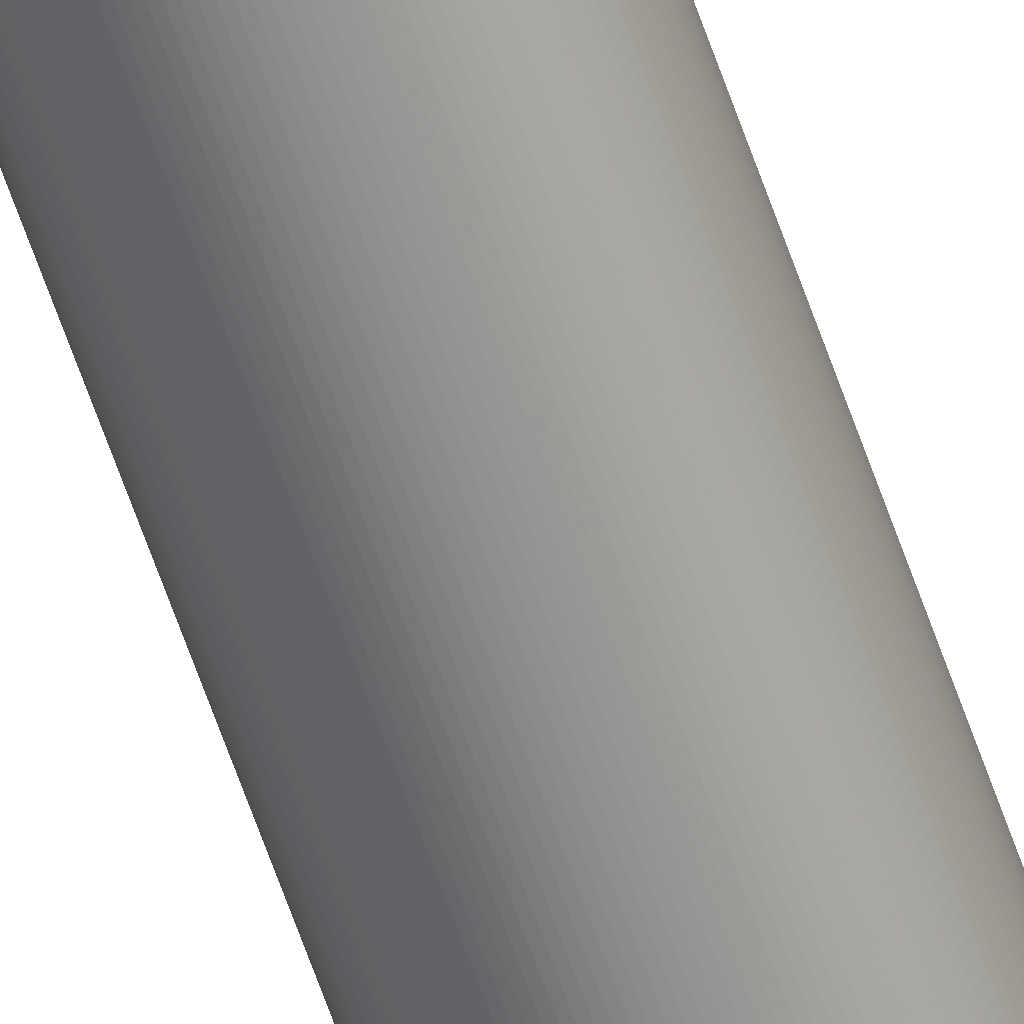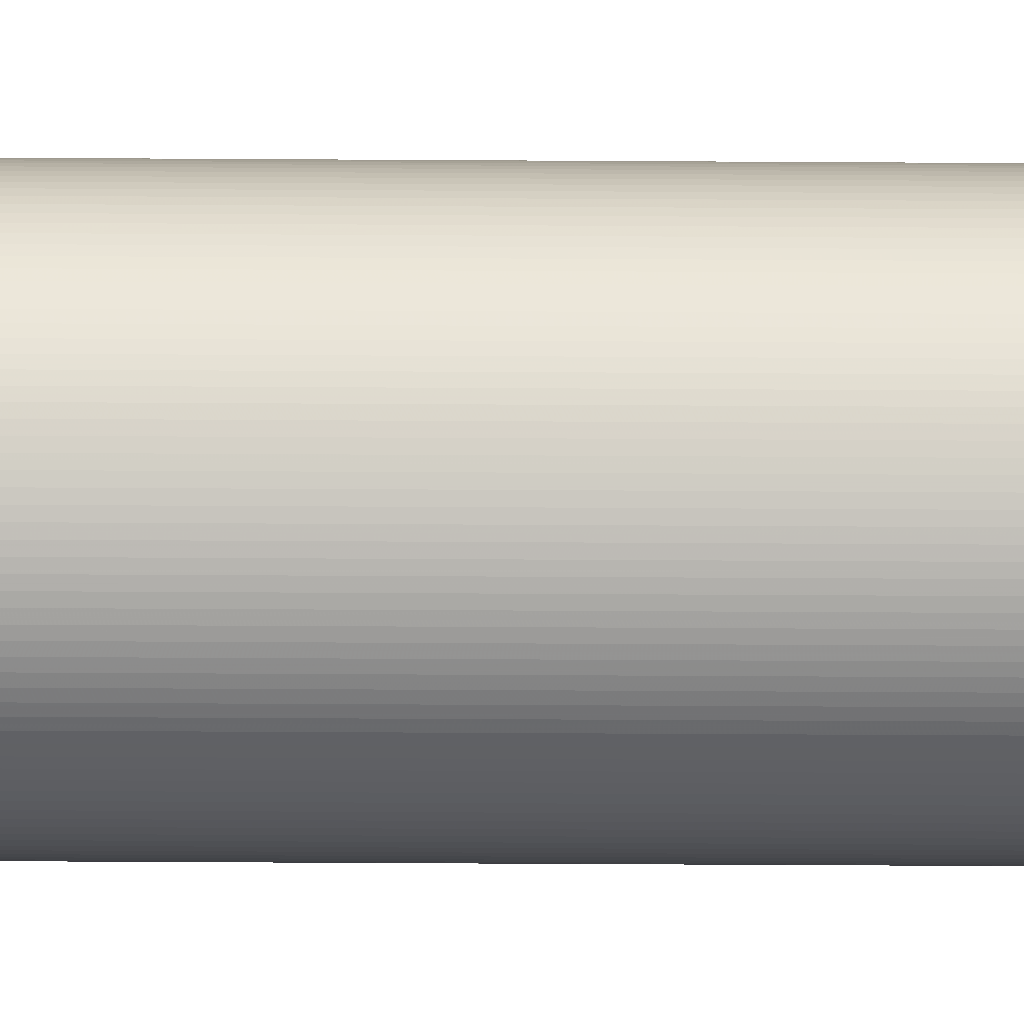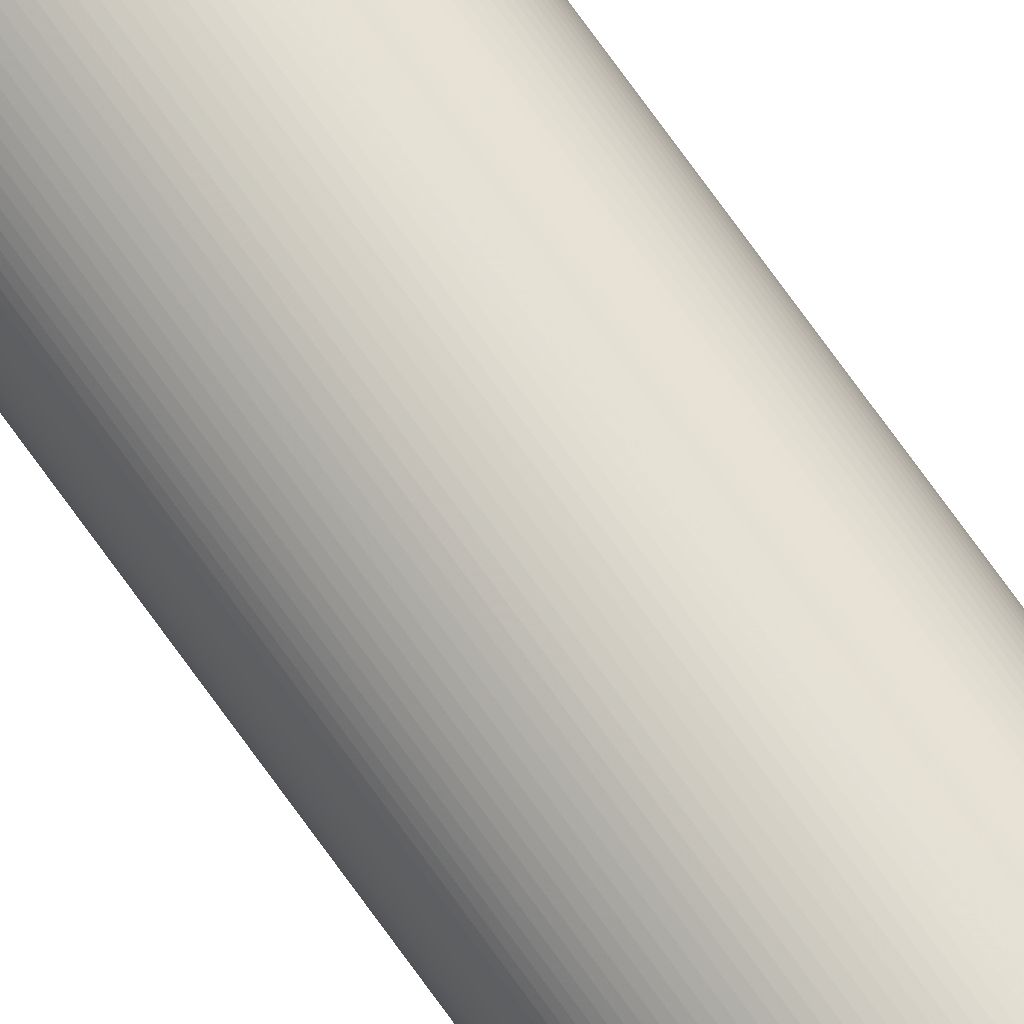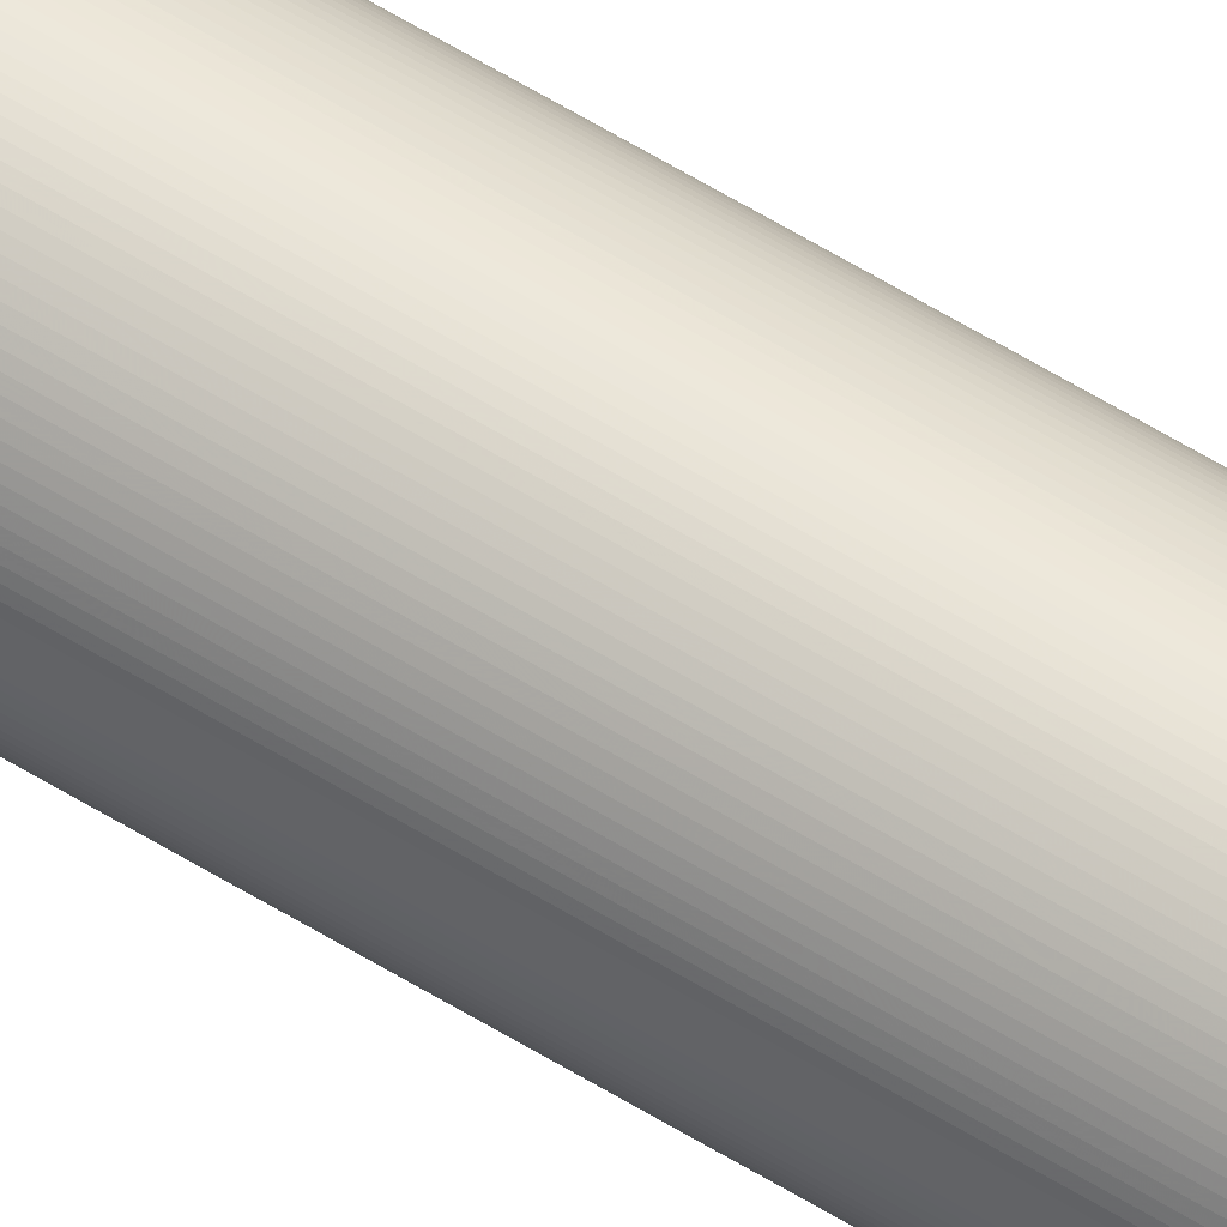
<metadata>
{"format":"obj","ext":"obj","renderer":"f3d","projection":"perspective","resolution":1024,"background":"white","views":[{"elev":-63.3,"azim":19.0,"up":"+Z"},{"elev":-12.0,"azim":-91.4,"up":"+Z"},{"elev":72.7,"azim":144.5,"up":"+Z"},{"elev":60.8,"azim":122.1,"up":"+Z"}]}
</metadata>
<code>
v -0.07004 -2.562 -0.06329
v -0.07004 3.234 -0.06328
v -0.0651 3.234 -0.06316
v -0.0651 -2.562 -0.06317
v -0.06018 3.234 -0.0628
v -0.06018 -2.562 -0.0628
v -0.05528 3.234 -0.0622
v -0.05528 -2.562 -0.0622
v -0.05041 3.234 -0.06135
v -0.05041 -2.562 -0.06135
v -0.04559 3.234 -0.06027
v -0.04559 -2.562 -0.06027
v -0.04083 3.234 -0.05895
v -0.04083 -2.562 -0.05896
v -0.03614 3.234 -0.0574
v -0.03614 -2.562 -0.05741
v -0.03154 3.234 -0.05563
v -0.03154 -2.562 -0.05563
v -0.02702 3.234 -0.05362
v -0.02702 -2.562 -0.05363
v -0.02261 3.234 -0.0514
v -0.02261 -2.562 -0.05141
v -0.01832 3.234 -0.04897
v -0.01832 -2.562 -0.04897
v -0.01414 3.234 -0.04633
v -0.01414 -2.562 -0.04633
v -0.0101 3.234 -0.04349
v -0.0101 -2.562 -0.04349
v -0.006212 3.234 -0.04045
v -0.006212 -2.562 -0.04045
v -0.002473 3.234 -0.03722
v -0.002473 -2.562 -0.03722
v 0.001104 3.234 -0.03382
v 0.001104 -2.562 -0.03382
v 0.004509 3.234 -0.03024
v 0.004509 -2.562 -0.03024
v 0.007735 3.234 -0.0265
v 0.007735 -2.562 -0.0265
v 0.01077 3.234 -0.02261
v 0.01077 -2.562 -0.02261
v 0.01362 3.234 -0.01857
v 0.01362 -2.562 -0.01857
v 0.01626 3.234 -0.0144
v 0.01626 -2.562 -0.0144
v 0.01869 3.234 -0.0101
v 0.01869 -2.562 -0.0101
v 0.02091 3.234 -0.005689
v 0.02091 -2.562 -0.005692
v 0.02292 3.234 -0.001174
v 0.02292 -2.562 -0.001177
v 0.02469 3.234 0.003433
v 0.02469 -2.562 0.00343
v 0.02624 3.234 0.008122
v 0.02624 -2.562 0.008119
v 0.02756 3.234 0.01288
v 0.02756 -2.562 0.01288
v 0.02864 3.234 0.0177
v 0.02864 -2.562 0.0177
v 0.02948 3.234 0.02257
v 0.02948 -2.562 0.02256
v 0.03009 3.234 0.02747
v 0.03009 -2.562 0.02746
v 0.03045 3.234 0.03239
v 0.03045 -2.562 0.03239
v 0.03057 3.234 0.03733
v 0.03057 -2.562 0.03733
v 0.03045 3.234 0.04227
v 0.03045 -2.562 0.04226
v 0.03009 3.234 0.04719
v 0.03009 -2.562 0.04719
v 0.02948 3.234 0.05209
v 0.02948 -2.562 0.05209
v 0.02864 3.234 0.05696
v 0.02864 -2.562 0.05695
v 0.02756 3.234 0.06178
v 0.02756 -2.562 0.06177
v 0.02624 3.234 0.06654
v 0.02624 -2.562 0.06653
v 0.02469 3.234 0.07122
v 0.02469 -2.562 0.07122
v 0.02292 3.234 0.07583
v 0.02292 -2.562 0.07583
v 0.02091 3.234 0.08035
v 0.02091 -2.562 0.08034
v 0.01869 3.234 0.08476
v 0.01869 -2.562 0.08475
v 0.01626 3.234 0.08905
v 0.01626 -2.562 0.08905
v 0.01362 3.234 0.09323
v 0.01362 -2.562 0.09322
v 0.01077 3.234 0.09727
v 0.01077 -2.562 0.09726
v 0.007735 3.234 0.1012
v 0.007735 -2.562 0.1012
v 0.004509 3.234 0.1049
v 0.004509 -2.562 0.1049
v 0.001104 3.234 0.1085
v 0.001104 -2.562 0.1085
v -0.002473 3.234 0.1119
v -0.002473 -2.562 0.1119
v -0.006212 3.234 0.1151
v -0.006212 -2.562 0.1151
v -0.0101 3.234 0.1181
v -0.0101 -2.562 0.1181
v -0.01414 3.234 0.121
v -0.01414 -2.562 0.121
v -0.01832 3.234 0.1236
v -0.01832 -2.562 0.1236
v -0.02261 3.234 0.1261
v -0.02261 -2.562 0.1261
v -0.02702 3.234 0.1283
v -0.02702 -2.562 0.1283
v -0.03154 3.234 0.1303
v -0.03154 -2.562 0.1303
v -0.03614 3.234 0.1321
v -0.03614 -2.562 0.1321
v -0.04083 3.234 0.1336
v -0.04083 -2.562 0.1336
v -0.04559 3.234 0.1349
v -0.04559 -2.562 0.1349
v -0.05041 3.234 0.136
v -0.05041 -2.562 0.136
v -0.05528 3.234 0.1369
v -0.05528 -2.562 0.1369
v -0.06018 3.234 0.1375
v -0.06018 -2.562 0.1375
v -0.0651 3.234 0.1378
v -0.0651 -2.562 0.1378
v -0.07004 3.234 0.1379
v -0.07004 -2.562 0.1379
v -0.07498 3.234 0.1378
v -0.07498 -2.562 0.1378
v -0.0799 3.234 0.1375
v -0.0799 -2.562 0.1375
v -0.0848 3.234 0.1369
v -0.0848 -2.562 0.1369
v -0.08967 3.234 0.136
v -0.08967 -2.562 0.136
v -0.09449 3.234 0.1349
v -0.09449 -2.562 0.1349
v -0.09925 3.234 0.1336
v -0.09925 -2.562 0.1336
v -0.1039 3.234 0.1321
v -0.1039 -2.562 0.1321
v -0.1085 3.234 0.1303
v -0.1085 -2.562 0.1303
v -0.1131 3.234 0.1283
v -0.1131 -2.562 0.1283
v -0.1175 3.234 0.1261
v -0.1175 -2.562 0.1261
v -0.1218 3.234 0.1236
v -0.1218 -2.562 0.1236
v -0.1259 3.234 0.121
v -0.1259 -2.562 0.121
v -0.13 3.234 0.1181
v -0.13 -2.562 0.1181
v -0.1339 3.234 0.1151
v -0.1339 -2.562 0.1151
v -0.1376 3.234 0.1119
v -0.1376 -2.562 0.1119
v -0.1412 3.234 0.1085
v -0.1412 -2.562 0.1085
v -0.1446 3.234 0.1049
v -0.1446 -2.562 0.1049
v -0.1478 3.234 0.1012
v -0.1478 -2.562 0.1012
v -0.1509 3.234 0.09727
v -0.1509 -2.562 0.09726
v -0.1537 3.234 0.09323
v -0.1537 -2.562 0.09323
v -0.1563 3.234 0.08905
v -0.1563 -2.562 0.08905
v -0.1588 3.234 0.08476
v -0.1588 -2.562 0.08476
v -0.161 3.234 0.08035
v -0.161 -2.562 0.08034
v -0.163 3.234 0.07583
v -0.163 -2.562 0.07583
v -0.1648 3.234 0.07122
v -0.1648 -2.562 0.07122
v -0.1663 3.234 0.06654
v -0.1663 -2.562 0.06653
v -0.1676 3.234 0.06178
v -0.1676 -2.562 0.06177
v -0.1687 3.234 0.05696
v -0.1687 -2.562 0.05695
v -0.1696 3.234 0.05209
v -0.1696 -2.562 0.05209
v -0.1702 3.234 0.04719
v -0.1702 -2.562 0.04719
v -0.1705 3.234 0.04227
v -0.1705 -2.562 0.04226
v -0.1707 3.234 0.03733
v -0.1707 -2.562 0.03733
v -0.1705 3.234 0.03239
v -0.1705 -2.562 0.03239
v -0.1702 3.234 0.02747
v -0.1702 -2.562 0.02746
v -0.1696 3.234 0.02257
v -0.1696 -2.562 0.02256
v -0.1687 3.234 0.0177
v -0.1687 -2.562 0.0177
v -0.1676 3.234 0.01288
v -0.1676 -2.562 0.01288
v -0.1663 3.234 0.008122
v -0.1663 -2.562 0.008119
v -0.1648 3.234 0.003433
v -0.1648 -2.562 0.00343
v -0.163 3.234 -0.001174
v -0.163 -2.562 -0.001177
v -0.161 3.234 -0.005689
v -0.161 -2.562 -0.005692
v -0.1588 3.234 -0.0101
v -0.1588 -2.562 -0.0101
v -0.1563 3.234 -0.0144
v -0.1563 -2.562 -0.0144
v -0.1537 3.234 -0.01857
v -0.1537 -2.562 -0.01857
v -0.1509 3.234 -0.02261
v -0.1509 -2.562 -0.02261
v -0.1478 3.234 -0.0265
v -0.1478 -2.562 -0.0265
v -0.1446 3.234 -0.03024
v -0.1446 -2.562 -0.03024
v -0.1412 3.234 -0.03382
v -0.1412 -2.562 -0.03382
v -0.1376 3.234 -0.03722
v -0.1376 -2.562 -0.03722
v -0.1339 3.234 -0.04045
v -0.1339 -2.562 -0.04045
v -0.13 3.234 -0.04349
v -0.13 -2.562 -0.04349
v -0.1259 3.234 -0.04633
v -0.1259 -2.562 -0.04633
v -0.1218 3.234 -0.04897
v -0.1218 -2.562 -0.04897
v -0.1175 3.234 -0.0514
v -0.1175 -2.562 -0.05141
v -0.1131 3.234 -0.05362
v -0.1131 -2.562 -0.05363
v -0.1085 3.234 -0.05563
v -0.1085 -2.562 -0.05563
v -0.1039 3.234 -0.0574
v -0.1039 -2.562 -0.05741
v -0.09925 3.234 -0.05895
v -0.09925 -2.562 -0.05896
v -0.09449 3.234 -0.06027
v -0.09449 -2.562 -0.06027
v -0.08967 3.234 -0.06135
v -0.08967 -2.562 -0.06135
v -0.0848 3.234 -0.0622
v -0.0848 -2.562 -0.0622
v -0.0799 3.234 -0.0628
v -0.0799 -2.562 -0.0628
v -0.07498 -2.562 -0.06317
v -0.07498 3.234 -0.06316
f 1 2 3 4
f 4 3 5 6
f 6 5 7 8
f 8 7 9 10
f 10 9 11 12
f 12 11 13 14
f 14 13 15 16
f 16 15 17 18
f 18 17 19 20
f 20 19 21 22
f 22 21 23 24
f 24 23 25 26
f 26 25 27 28
f 28 27 29 30
f 30 29 31 32
f 32 31 33 34
f 34 33 35 36
f 36 35 37 38
f 38 37 39 40
f 40 39 41 42
f 42 41 43 44
f 44 43 45 46
f 46 45 47 48
f 48 47 49 50
f 50 49 51 52
f 52 51 53 54
f 54 53 55 56
f 56 55 57 58
f 58 57 59 60
f 60 59 61 62
f 62 61 63 64
f 64 63 65 66
f 66 65 67 68
f 68 67 69 70
f 70 69 71 72
f 72 71 73 74
f 74 73 75 76
f 76 75 77 78
f 78 77 79 80
f 80 79 81 82
f 82 81 83 84
f 84 83 85 86
f 86 85 87 88
f 88 87 89 90
f 90 89 91 92
f 92 91 93 94
f 94 93 95 96
f 96 95 97 98
f 98 97 99 100
f 100 99 101 102
f 102 101 103 104
f 104 103 105 106
f 106 105 107 108
f 108 107 109 110
f 110 109 111 112
f 112 111 113 114
f 114 113 115 116
f 116 115 117 118
f 118 117 119 120
f 120 119 121 122
f 122 121 123 124
f 124 123 125 126
f 126 125 127 128
f 128 127 129 130
f 130 129 131 132
f 132 131 133 134
f 134 133 135 136
f 136 135 137 138
f 138 137 139 140
f 140 139 141 142
f 142 141 143 144
f 144 143 145 146
f 146 145 147 148
f 148 147 149 150
f 150 149 151 152
f 152 151 153 154
f 154 153 155 156
f 156 155 157 158
f 158 157 159 160
f 160 159 161 162
f 162 161 163 164
f 164 163 165 166
f 166 165 167 168
f 168 167 169 170
f 170 169 171 172
f 172 171 173 174
f 174 173 175 176
f 176 175 177 178
f 178 177 179 180
f 180 179 181 182
f 182 181 183 184
f 184 183 185 186
f 186 185 187 188
f 188 187 189 190
f 190 189 191 192
f 192 191 193 194
f 194 193 195 196
f 196 195 197 198
f 198 197 199 200
f 200 199 201 202
f 202 201 203 204
f 204 203 205 206
f 206 205 207 208
f 208 207 209 210
f 210 209 211 212
f 212 211 213 214
f 214 213 215 216
f 216 215 217 218
f 218 217 219 220
f 220 219 221 222
f 222 221 223 224
f 224 223 225 226
f 226 225 227 228
f 228 227 229 230
f 230 229 231 232
f 232 231 233 234
f 234 233 235 236
f 236 235 237 238
f 238 237 239 240
f 240 239 241 242
f 242 241 243 244
f 244 243 245 246
f 246 245 247 248
f 248 247 249 250
f 250 249 251 252
f 252 251 253 254
f 2 1 255 256
f 254 253 256 255
f 214 216 218 220 222 224 226 228 230 232 234 236 238 240 242 244 246 248 250 252 254 255 1 4 6 8 10 12 14 16 18 20 22 24 26 28 30 32 34 36 38 40 42 44 46 48 50 52 54 56 58 60 62 64 66 68 70 72 74 76 78 80 82 84 86 88 90 92 94 96 98 100 102 104 106 108 110 112 114 116 118 120 122 124 126 128 130 132 134 136 138 140 142 144 146 148 150 152 154 156 158 160 162 164 166 168 170 172 174 176 178 180 182 184 186 188 190 192 194 196 198 200 202 204 206 208 210 212
f 191 189 187 185 183 181 179 177 175 173 171 169 167 165 163 161 159 157 155 153 151 149 147 145 143 141 139 137 135 133 131 129 127 125 123 121 119 117 115 113 111 109 107 105 103 101 99 97 95 93 91 89 87 85 83 81 79 77 75 73 71 69 67 65 63 61 59 57 55 53 51 49 47 45 43 41 39 37 35 33 31 29 27 25 23 21 19 17 15 13 11 9 7 5 3 2 256 253 251 249 247 245 243 241 239 237 235 233 231 229 227 225 223 221 219 217 215 213 211 209 207 205 203 201 199 197 195 193

</code>
